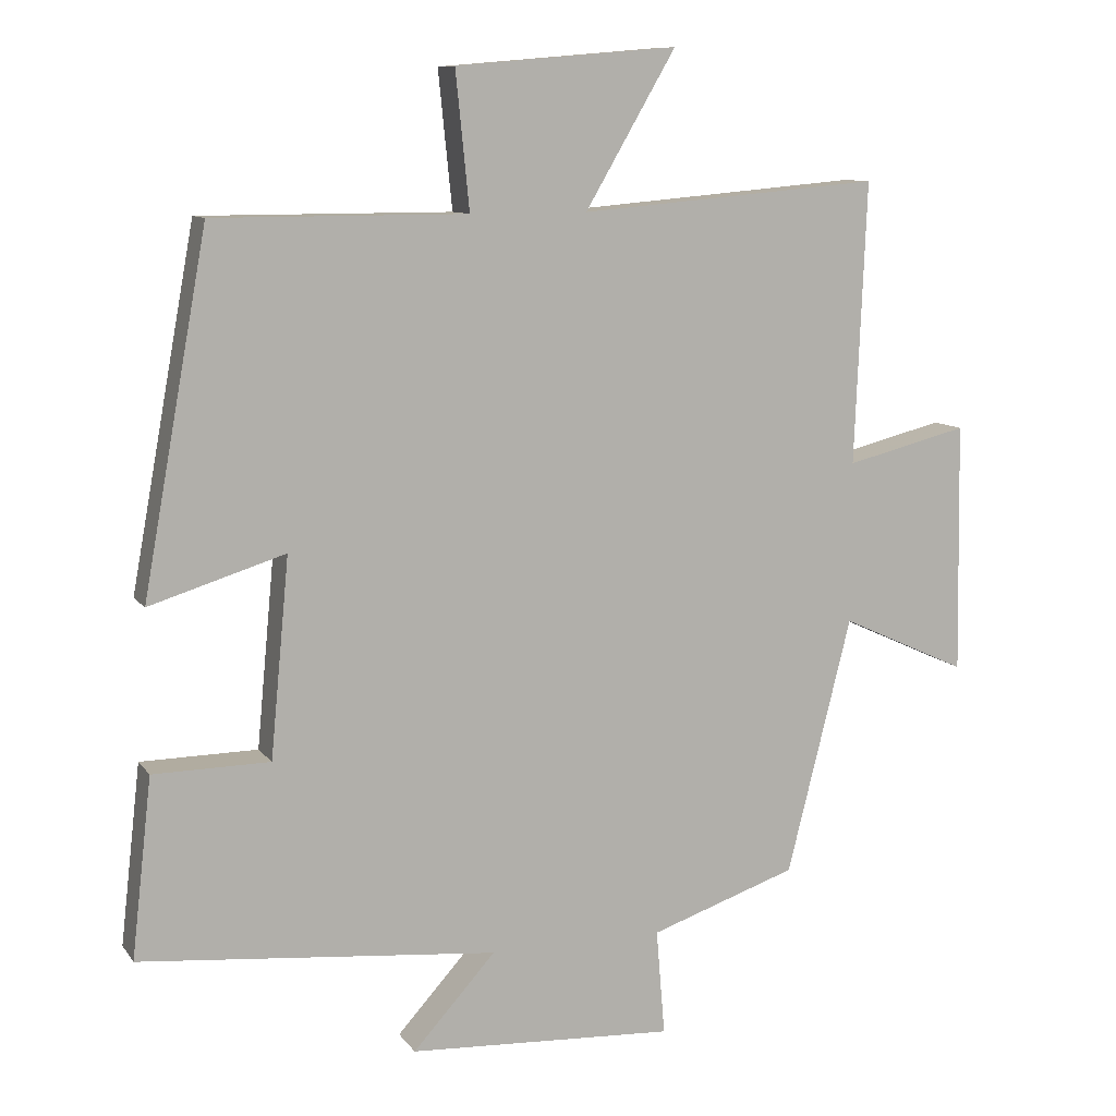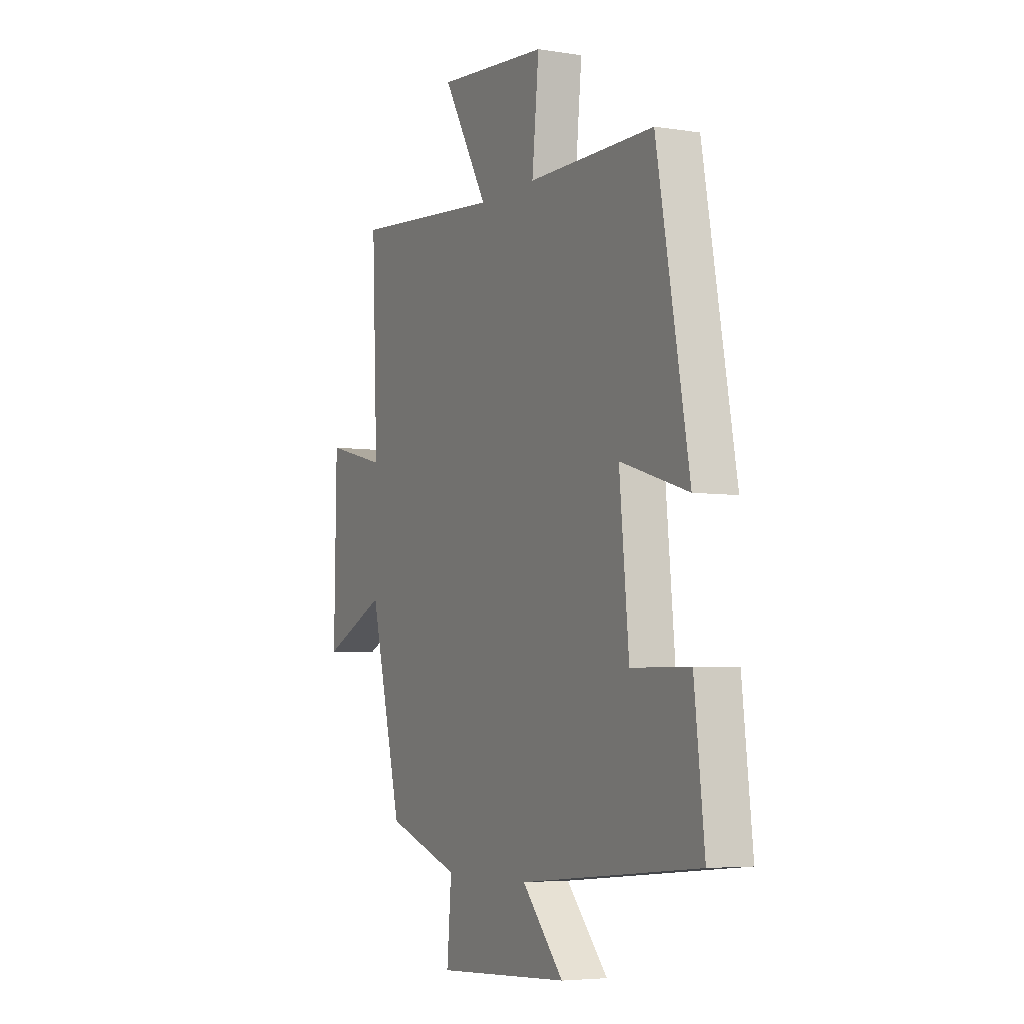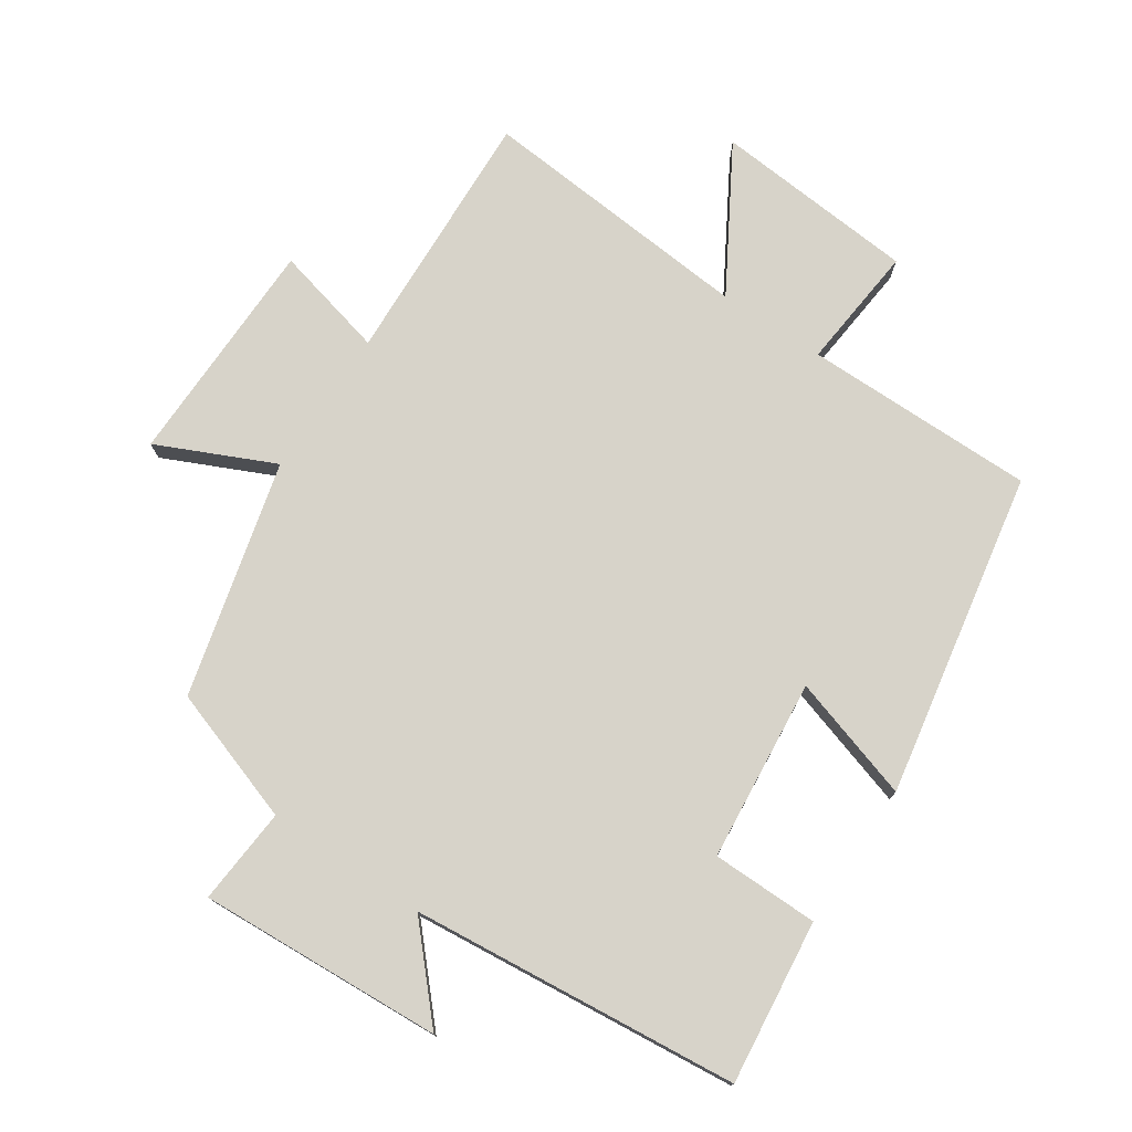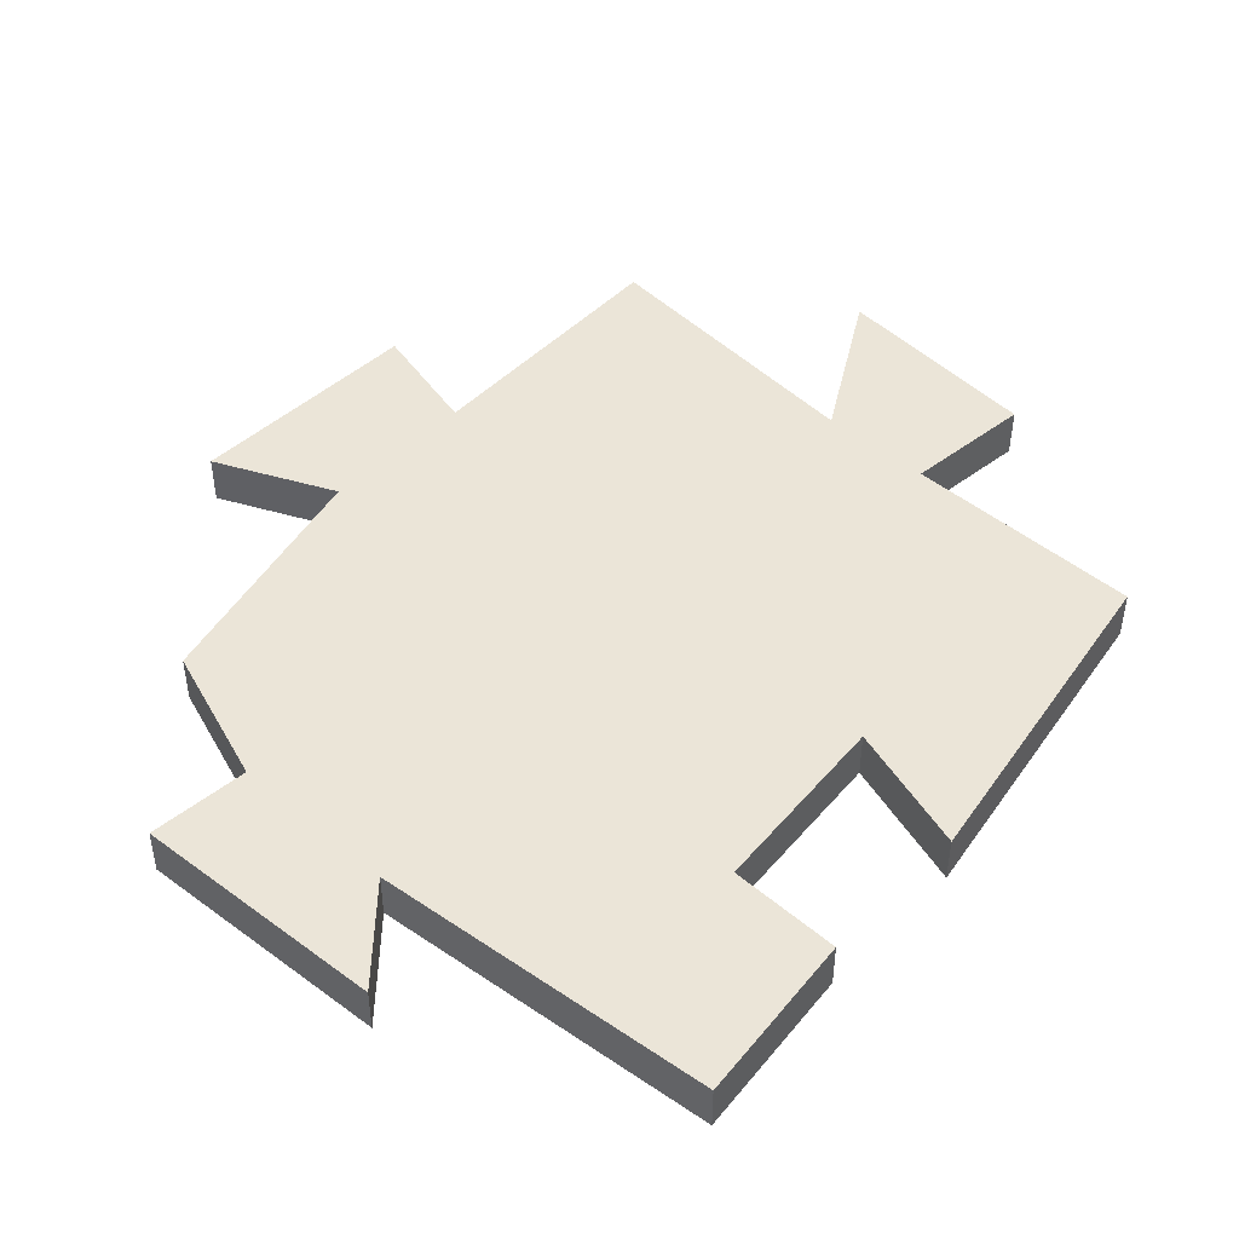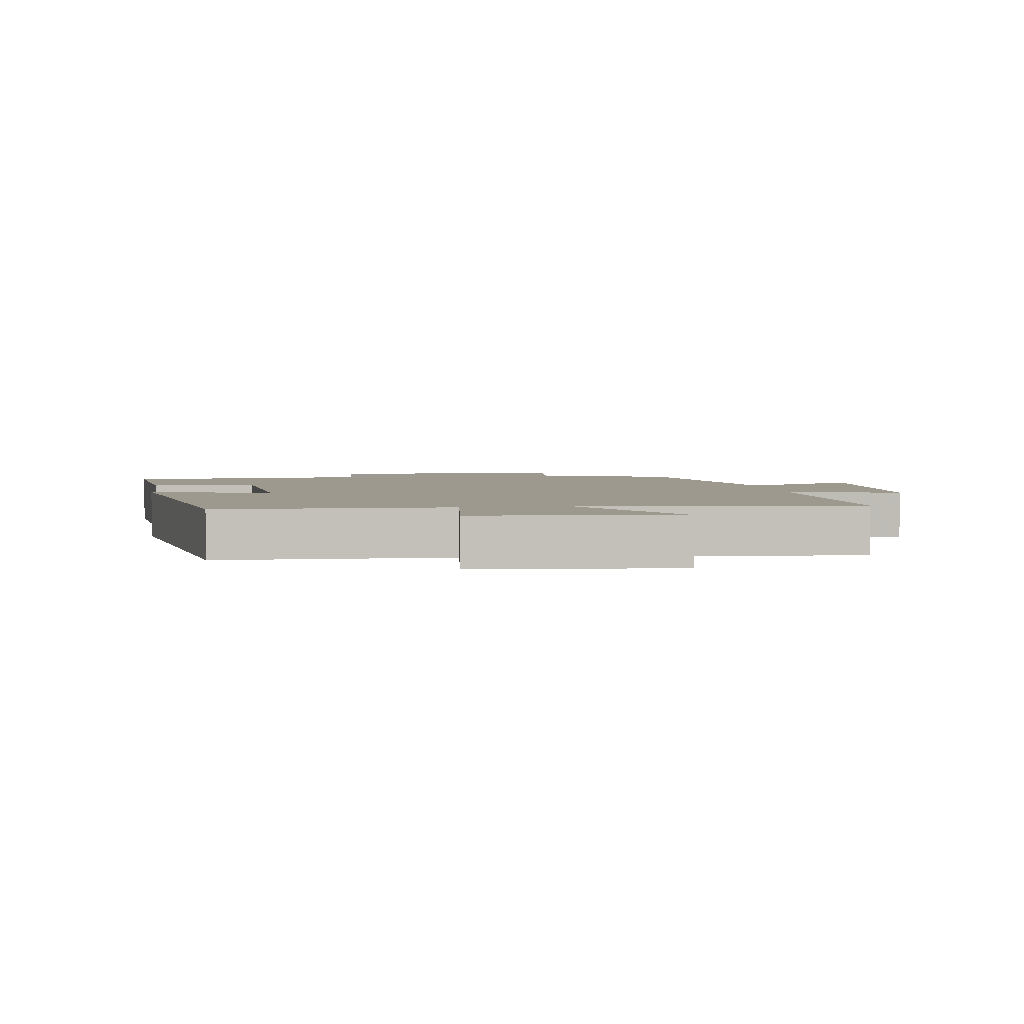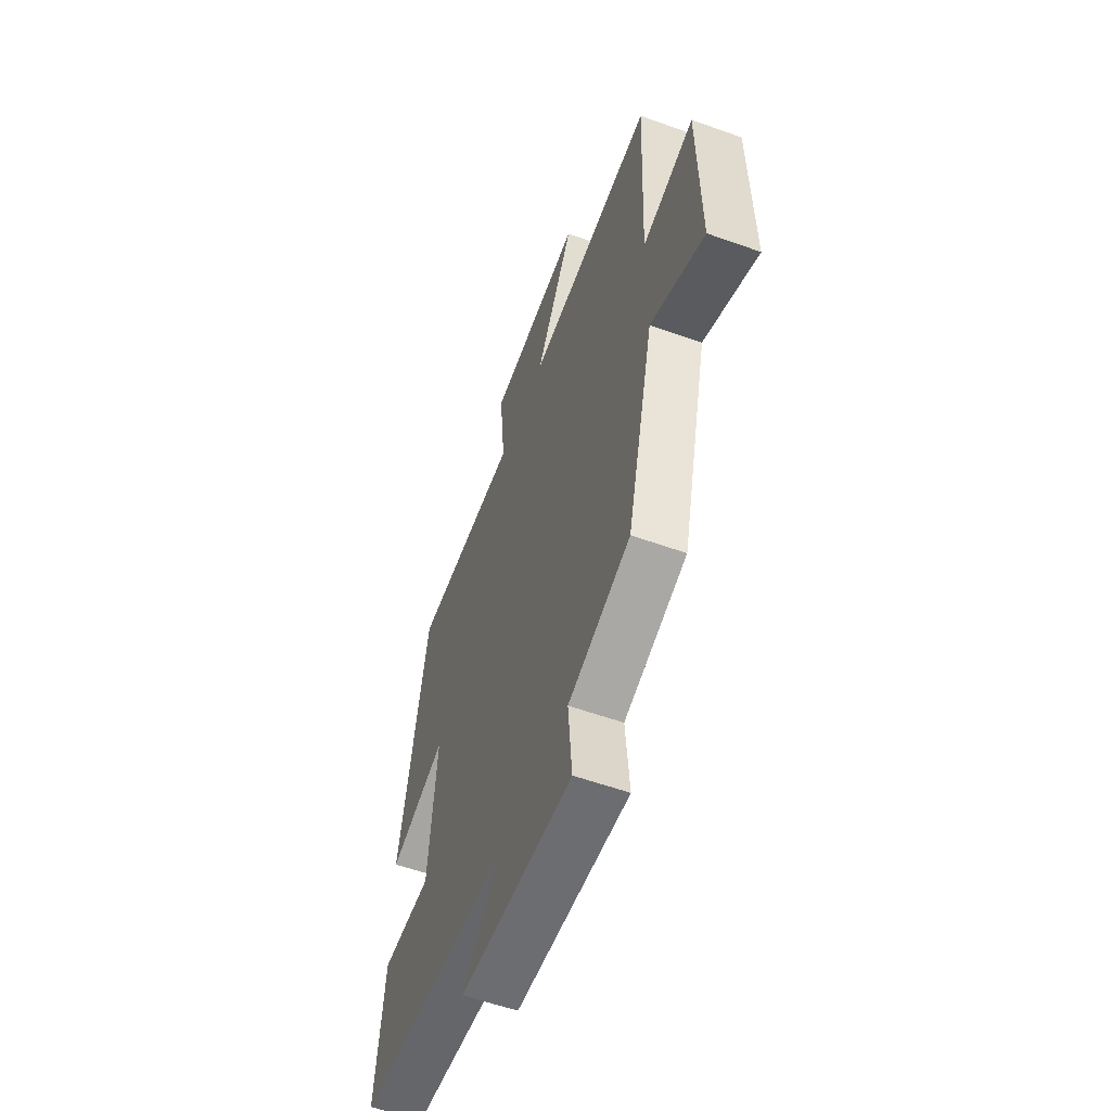
<metadata>
{"format":"obj","ext":"obj","renderer":"f3d","projection":"perspective","resolution":1024,"background":"white","views":[{"elev":9.9,"azim":-21.0,"up":"+Z"},{"elev":-5.0,"azim":-116.6,"up":"+Z"},{"elev":76.1,"azim":-146.3,"up":"+Y"},{"elev":46.0,"azim":-136.8,"up":"+Y"},{"elev":3.4,"azim":-7.5,"up":"+Y"},{"elev":-57.1,"azim":69.5,"up":"+Z"}]}
</metadata>
<code>
v 0.411 0.07 -0.431
v 0.208 0.07 -0.5
v 0.22 0.07 -0.646
v -0.148 0.07 -0.626
v -0.034 0.07 -0.5
v -0.528 0.07 -0.453
v -0.5 0.07 -0.206
v -0.339 0.07 -0.204
v -0.313 0.07 0.07
v -0.5 0.07 0.012
v -0.411 0.07 0.5
v -0.062 0.07 0.5
v -0.081 0.07 0.688
v 0.225 0.07 0.714
v 0.1 0.07 0.5
v 0.516 0.07 0.536
v 0.5 0.07 0.147
v 0.669 0.07 0.189
v 0.675 0.07 -0.157
v 0.5 0.07 -0.077
v 0.411 0 -0.431
v 0.208 0 -0.5
v 0.22 0 -0.646
v -0.148 0 -0.626
v -0.034 0 -0.5
v -0.528 0 -0.453
v -0.5 0 -0.206
v -0.339 0 -0.204
v -0.313 0 0.07
v -0.5 0 0.012
v -0.411 0 0.5
v -0.062 0 0.5
v -0.081 0 0.688
v 0.225 0 0.714
v 0.1 0 0.5
v 0.516 0 0.536
v 0.5 0 0.147
v 0.669 0 0.189
v 0.675 0 -0.157
v 0.5 0 -0.077
f 17 18 19 20
f 17 20 1 2
f 15 16 17 2
f 12 13 14 15
f 12 15 2 3
f 9 10 11 12
f 8 9 12 3
f 5 6 7 8
f 5 8 3
f 3 4 5
f 40 39 38 37
f 22 21 40 37
f 22 37 36 35
f 35 34 33 32
f 23 22 35 32
f 32 31 30 29
f 23 32 29 28
f 28 27 26 25
f 23 28 25
f 25 24 23
f 1 21 22 2
f 2 22 23 3
f 3 23 24 4
f 4 24 25 5
f 5 25 26 6
f 6 26 27 7
f 7 27 28 8
f 8 28 29 9
f 9 29 30 10
f 10 30 31 11
f 11 31 32 12
f 12 32 33 13
f 13 33 34 14
f 14 34 35 15
f 15 35 36 16
f 16 36 37 17
f 17 37 38 18
f 18 38 39 19
f 19 39 40 20
f 20 40 21 1

</code>
